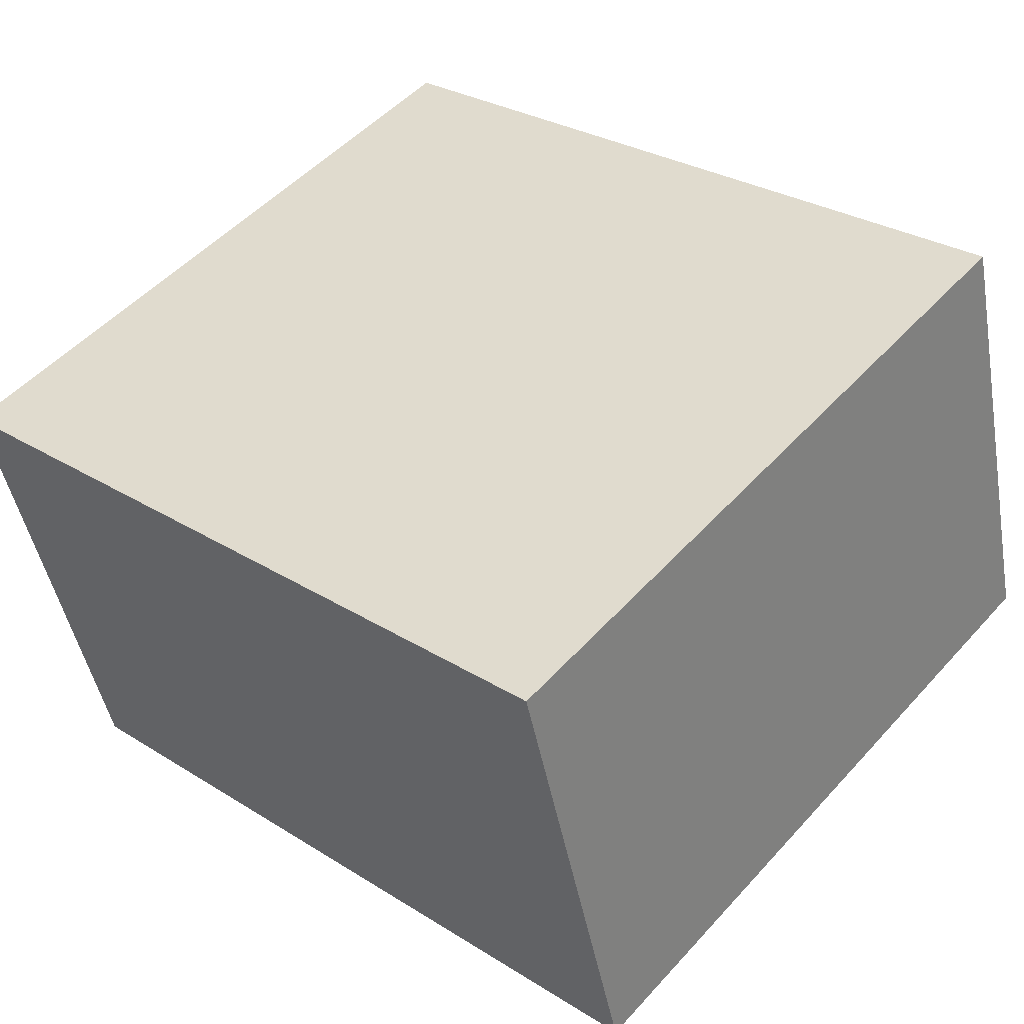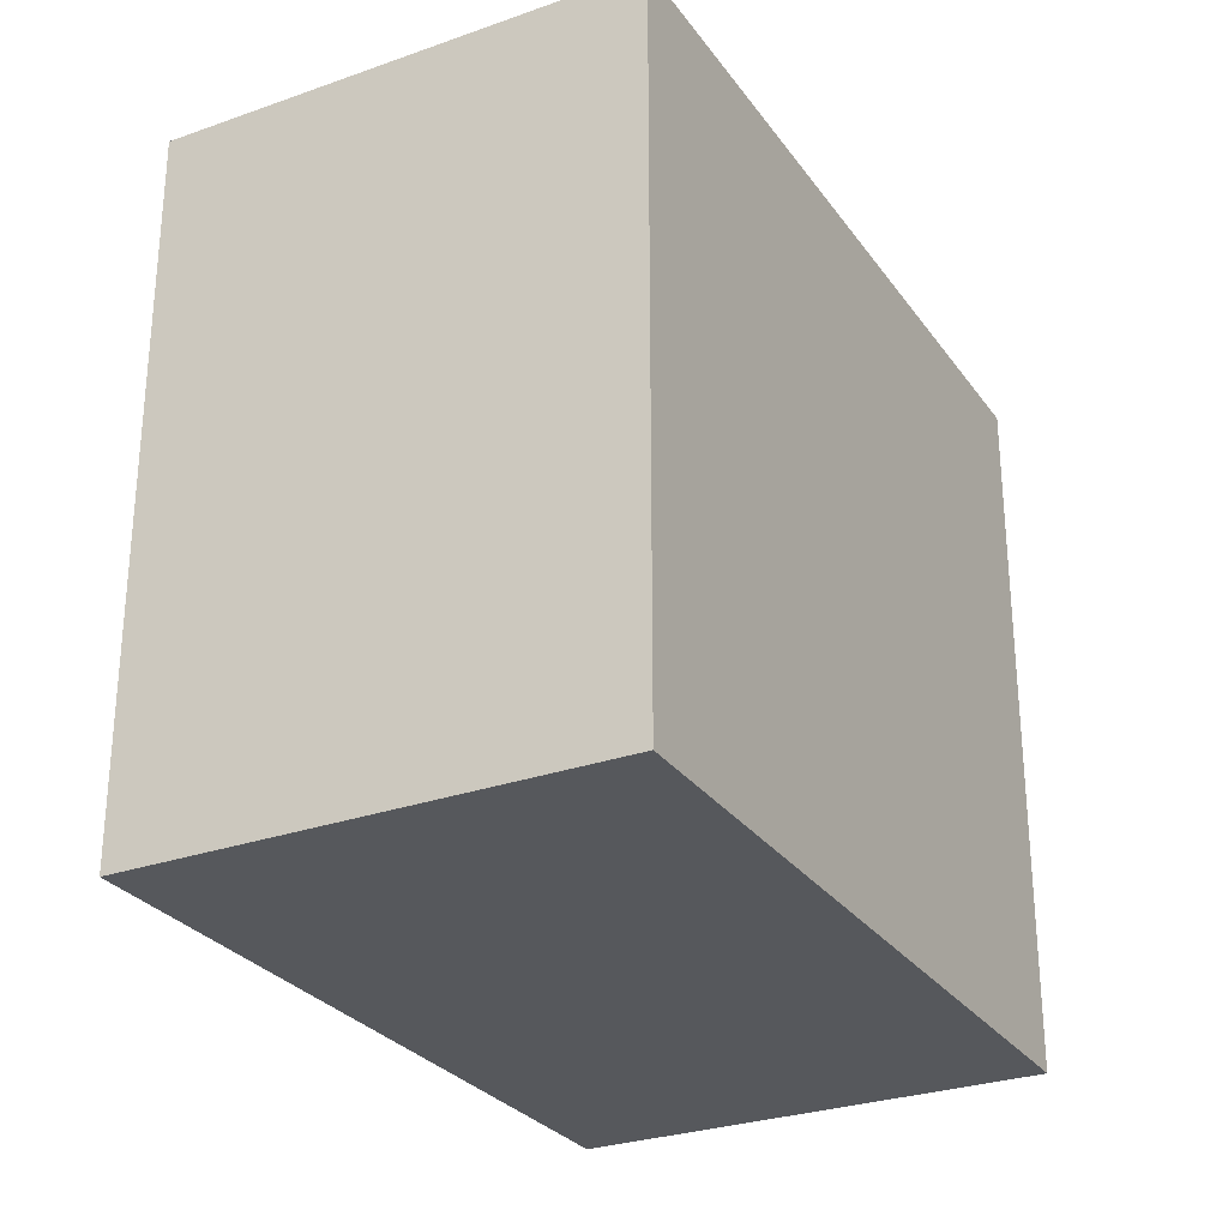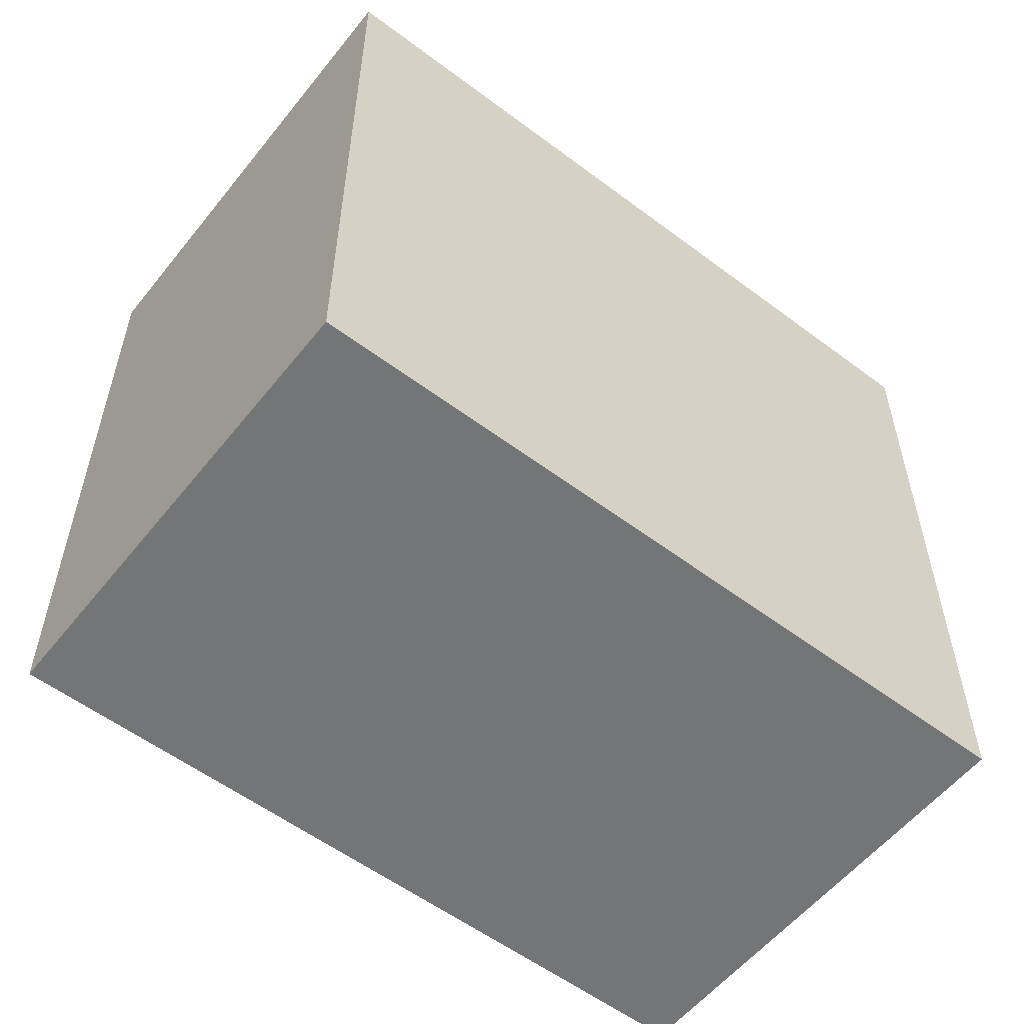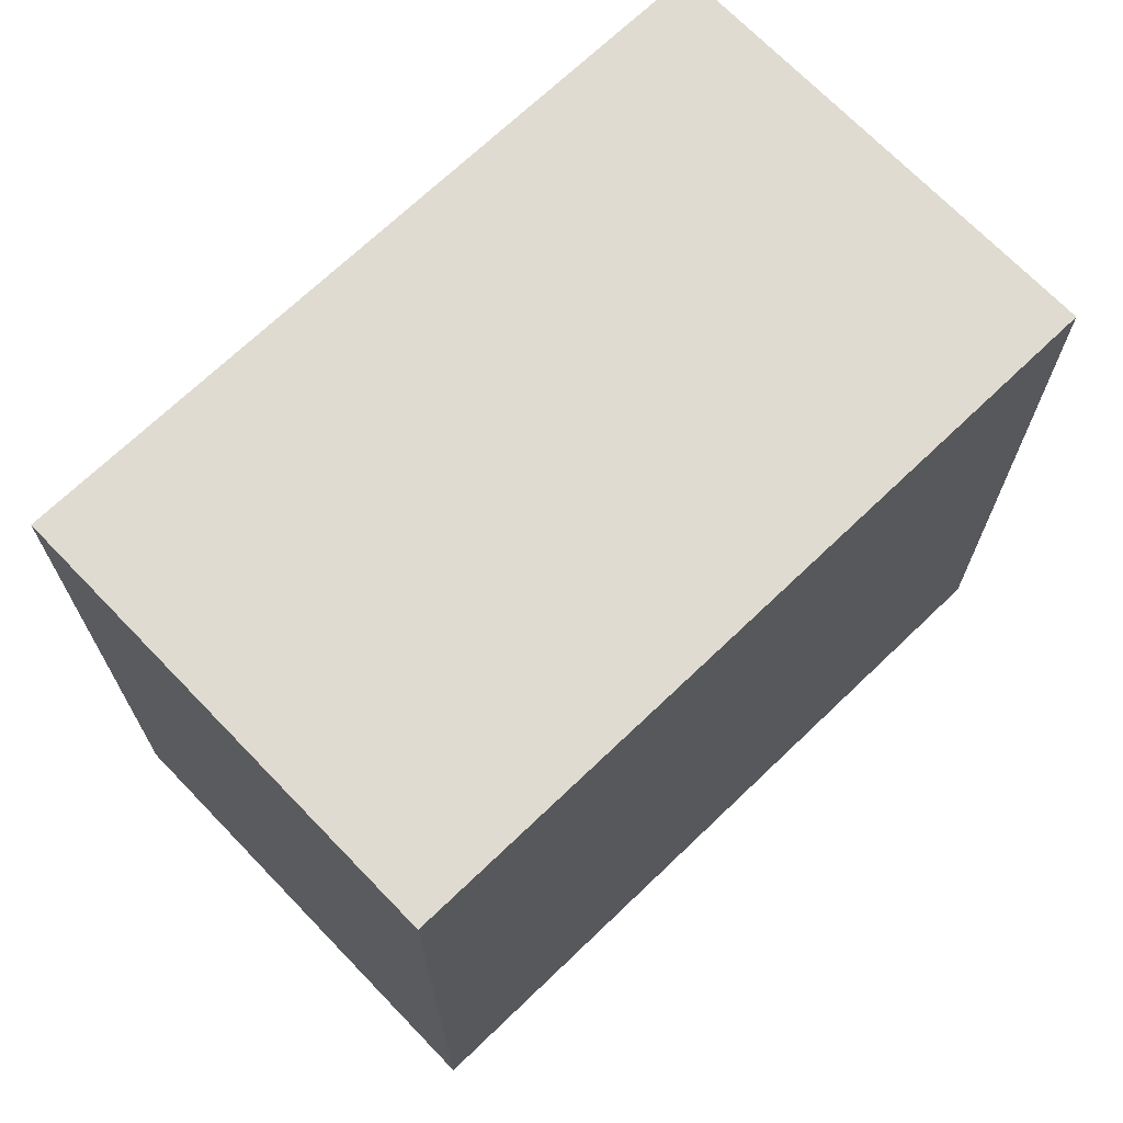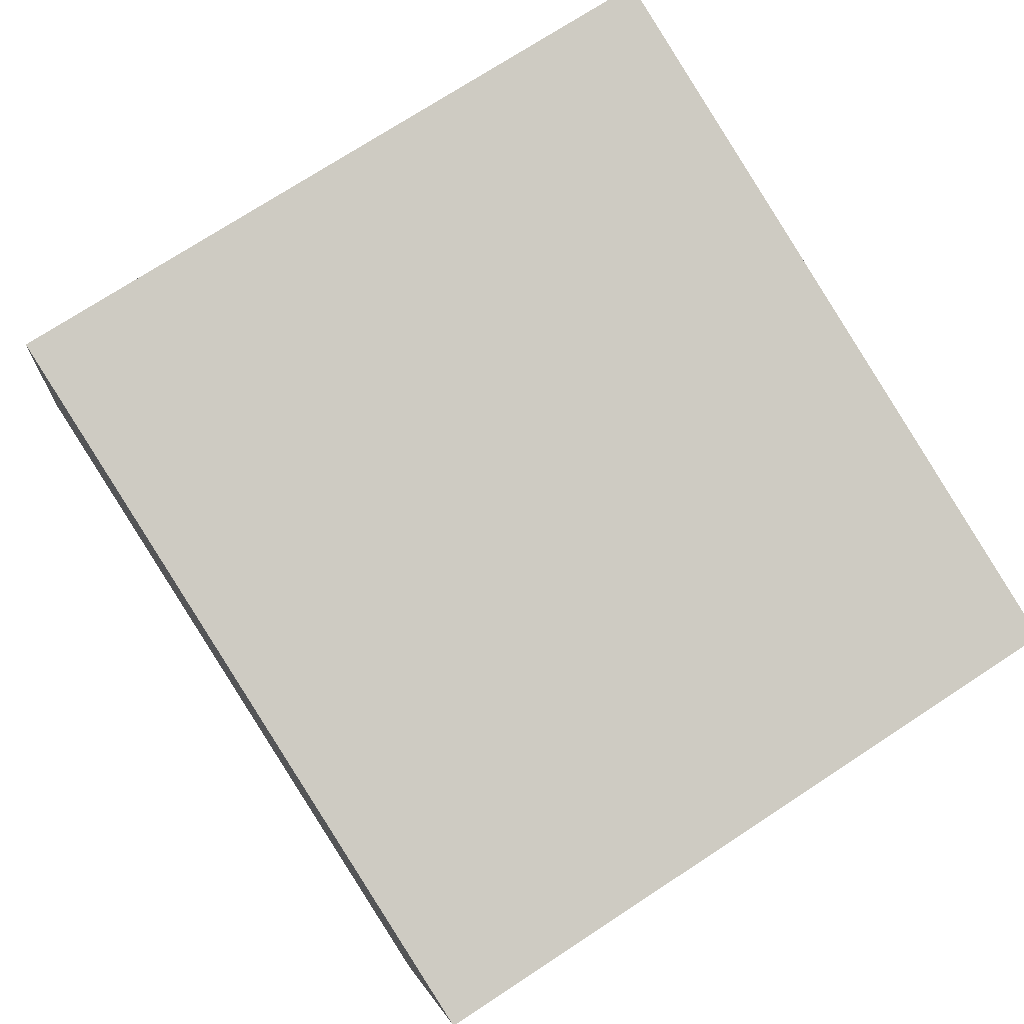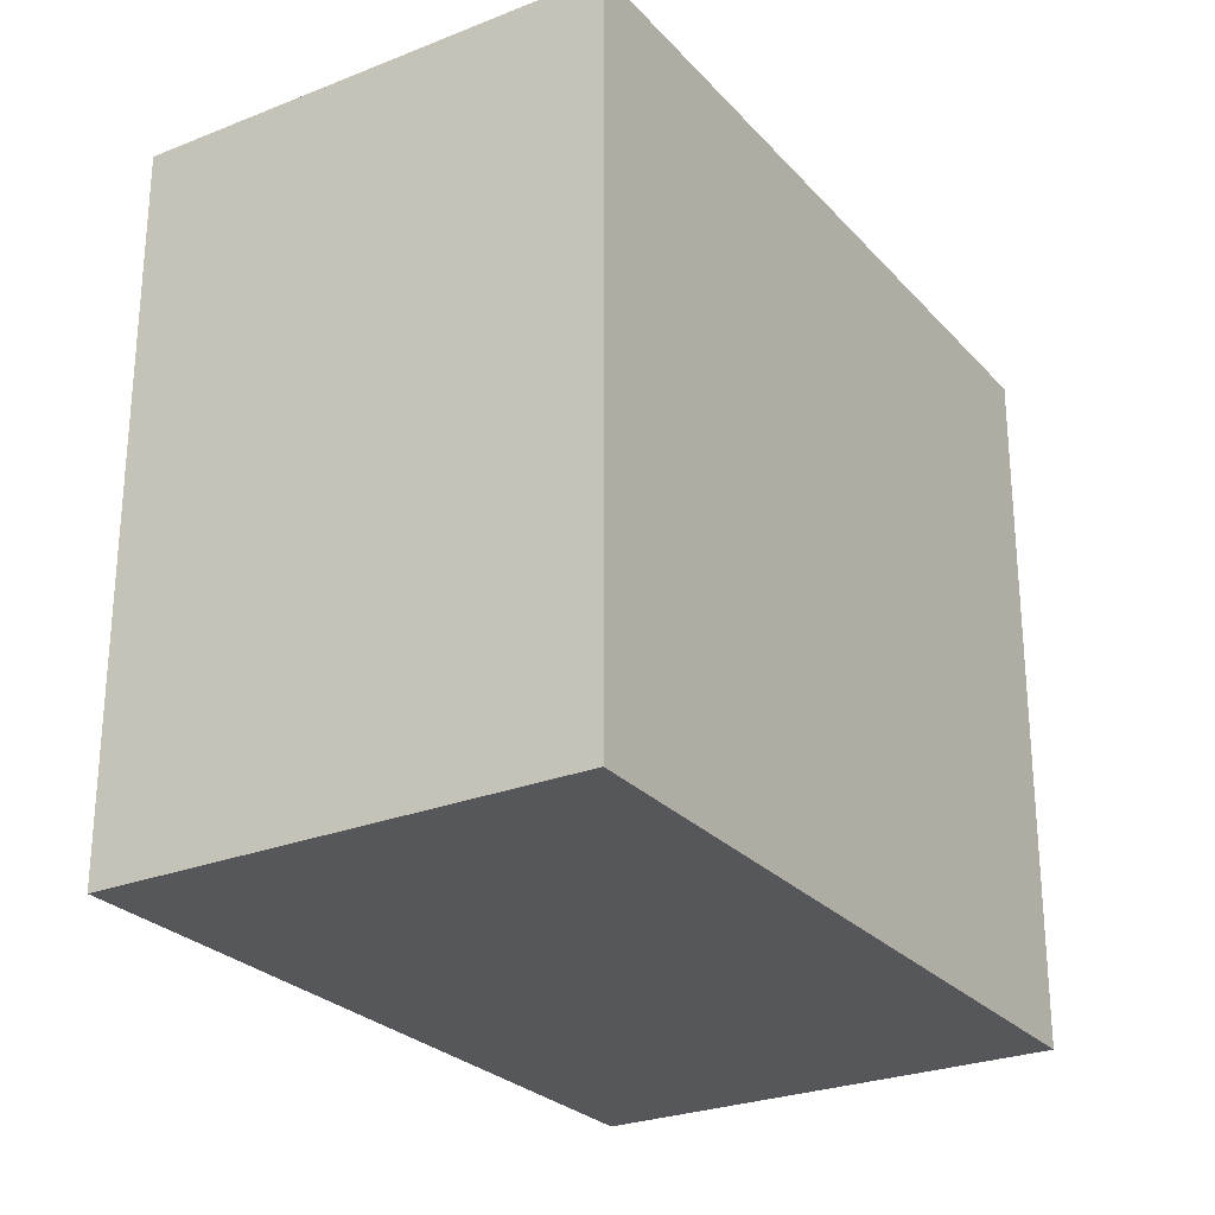
<metadata>
{"format":"obj","ext":"obj","renderer":"f3d","projection":"perspective","resolution":1024,"background":"white","views":[{"elev":50.9,"azim":-139.5,"up":"+Z"},{"elev":-28.3,"azim":-47.5,"up":"+Y"},{"elev":-56.4,"azim":156.1,"up":"+Y"},{"elev":69.8,"azim":-29.6,"up":"+Y"},{"elev":73.7,"azim":56.8,"up":"+Z"},{"elev":-26.5,"azim":-43.7,"up":"+Y"}]}
</metadata>
<code>
v  0 3.99 2.443e-16
v  4.931 3.99 1.544
v  4.266 3.99 -1.084
v  0.671 3.99 2.624
v  4.931 -9.454e-17 1.544
v  4.266 6.638e-17 -1.084
v  0 0 0
v  0.671 -1.607e-16 2.624
g defaultobject
f 1 2 3
f 2 1 4
f 5 3 2
f 3 5 6
f 6 1 3
f 1 6 7
f 7 4 1
f 4 7 8
f 8 2 4
f 2 8 5
f 5 7 6
f 7 5 8

</code>
